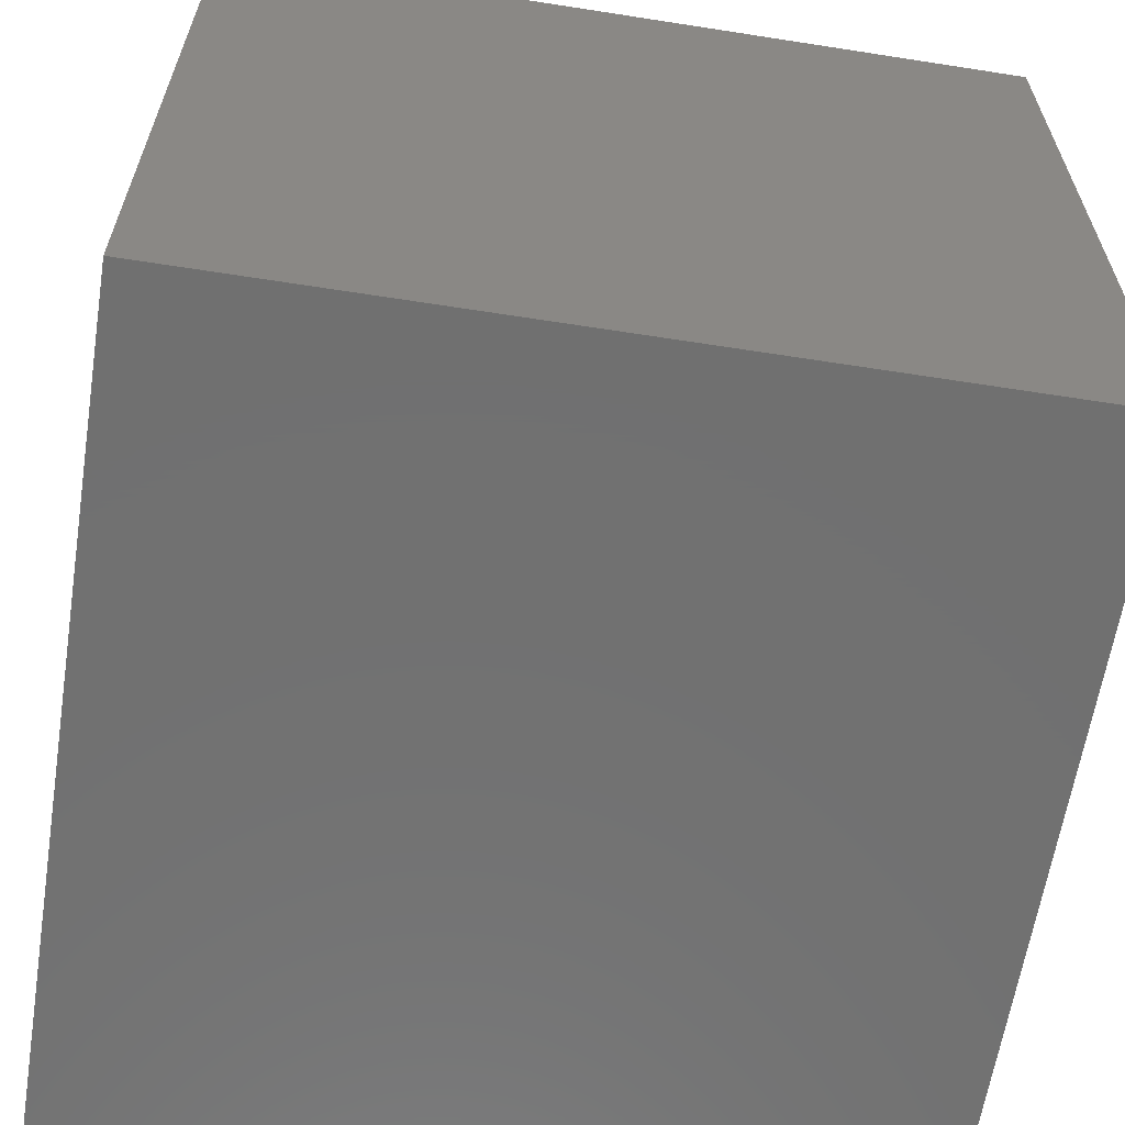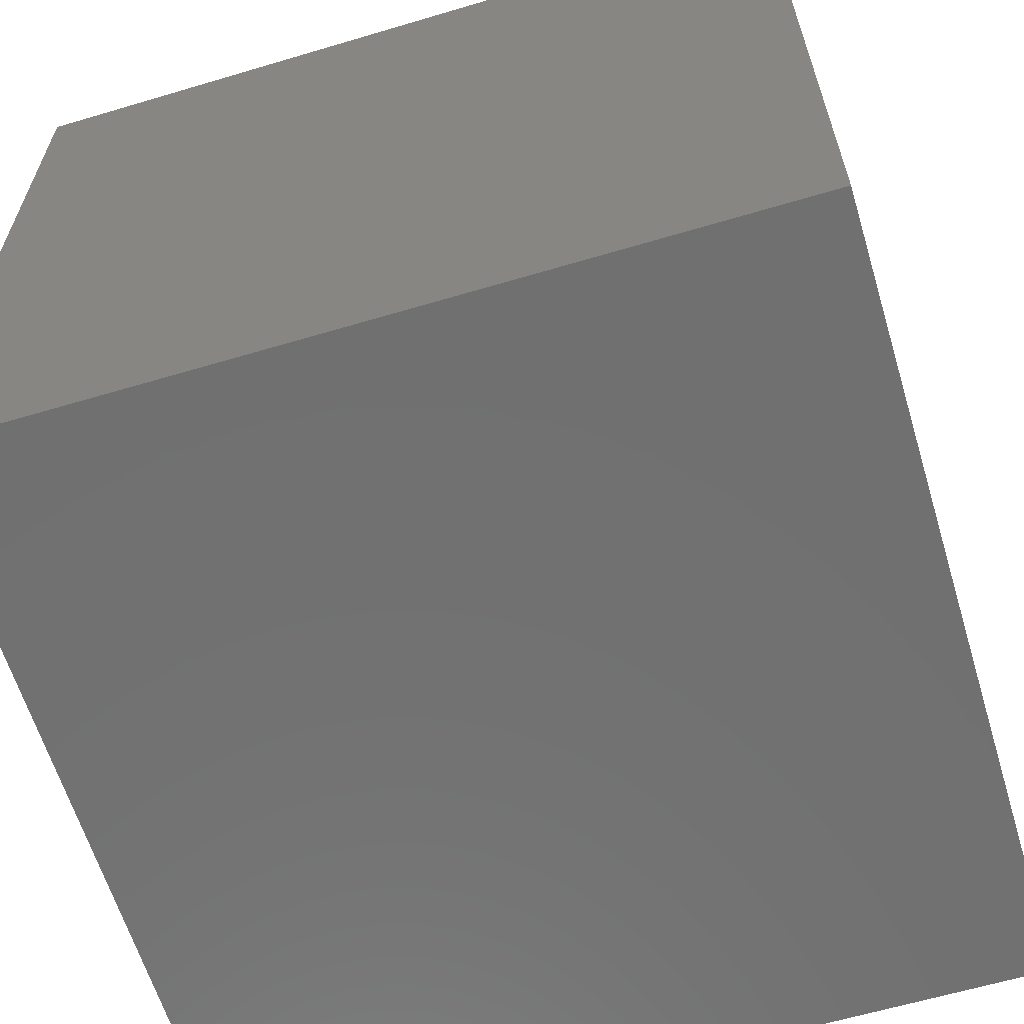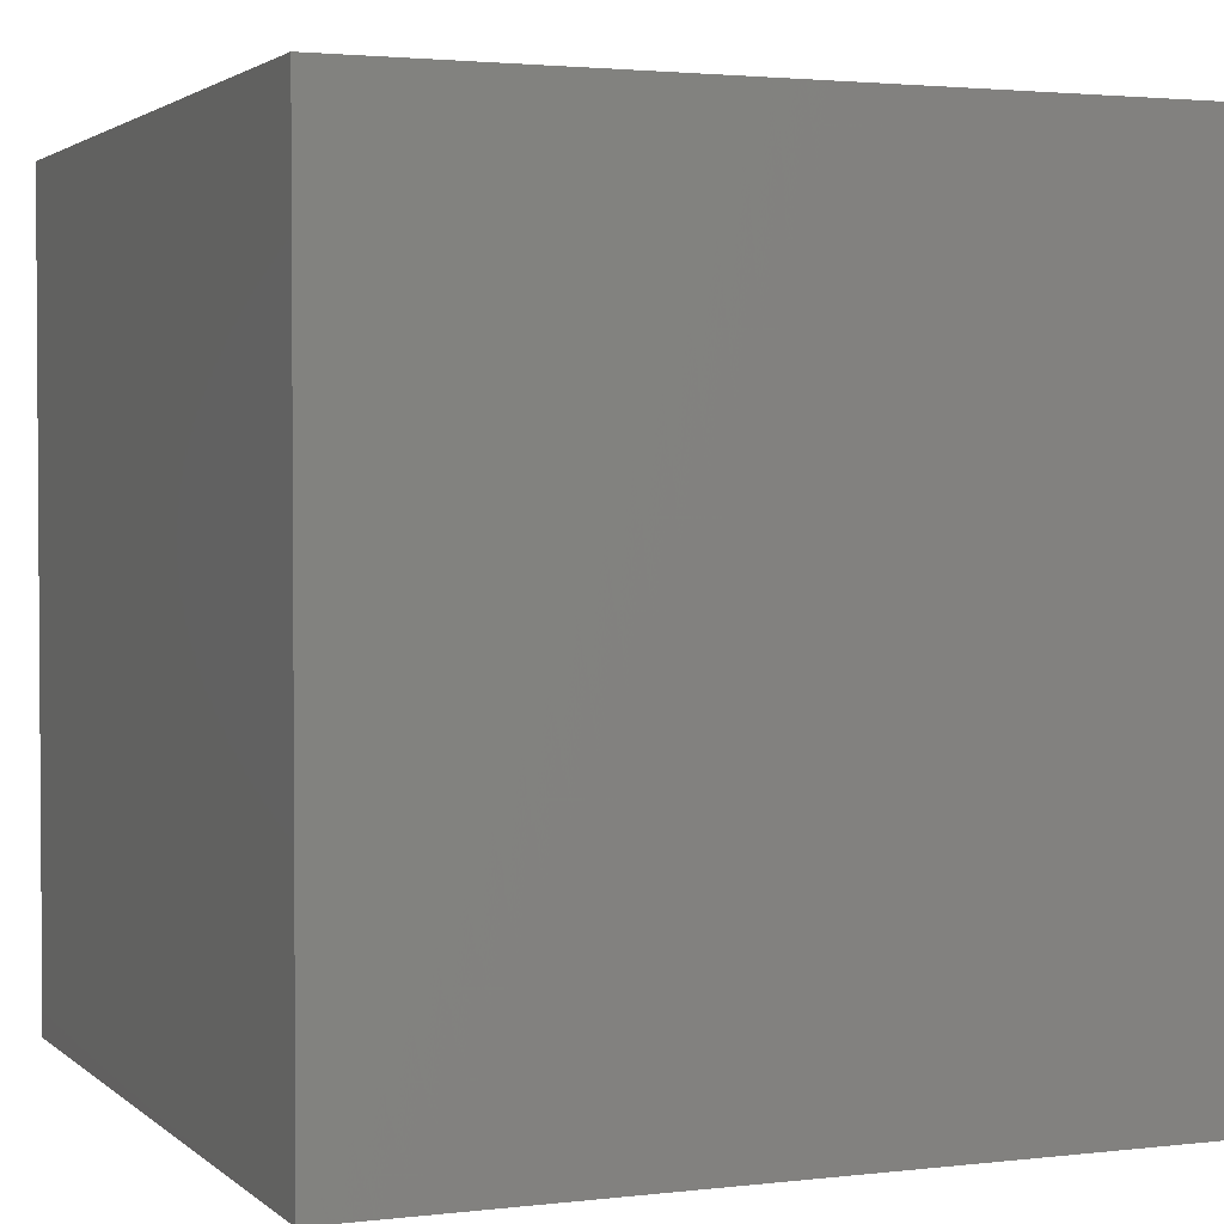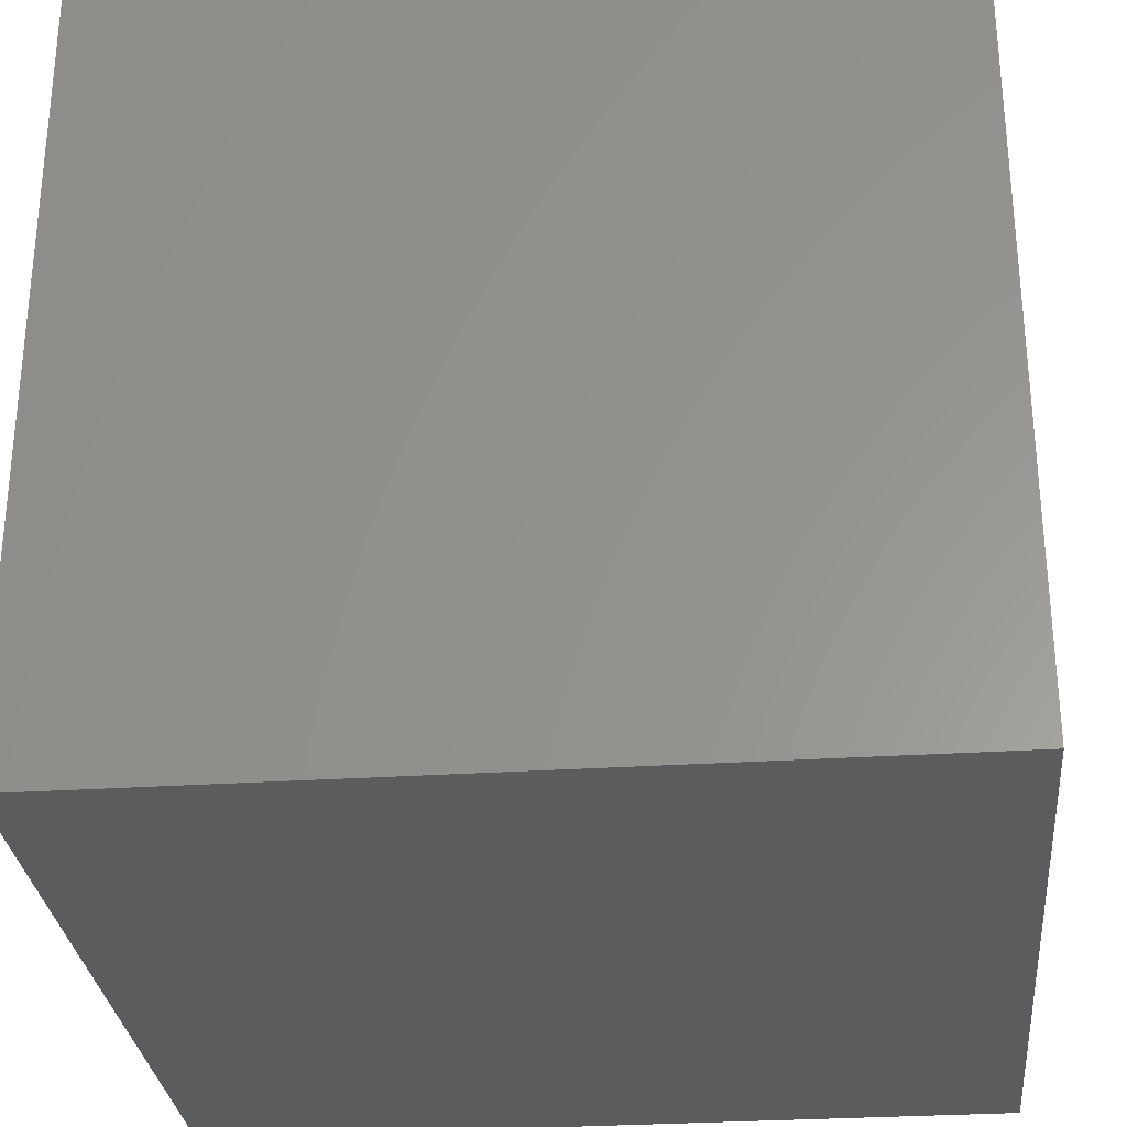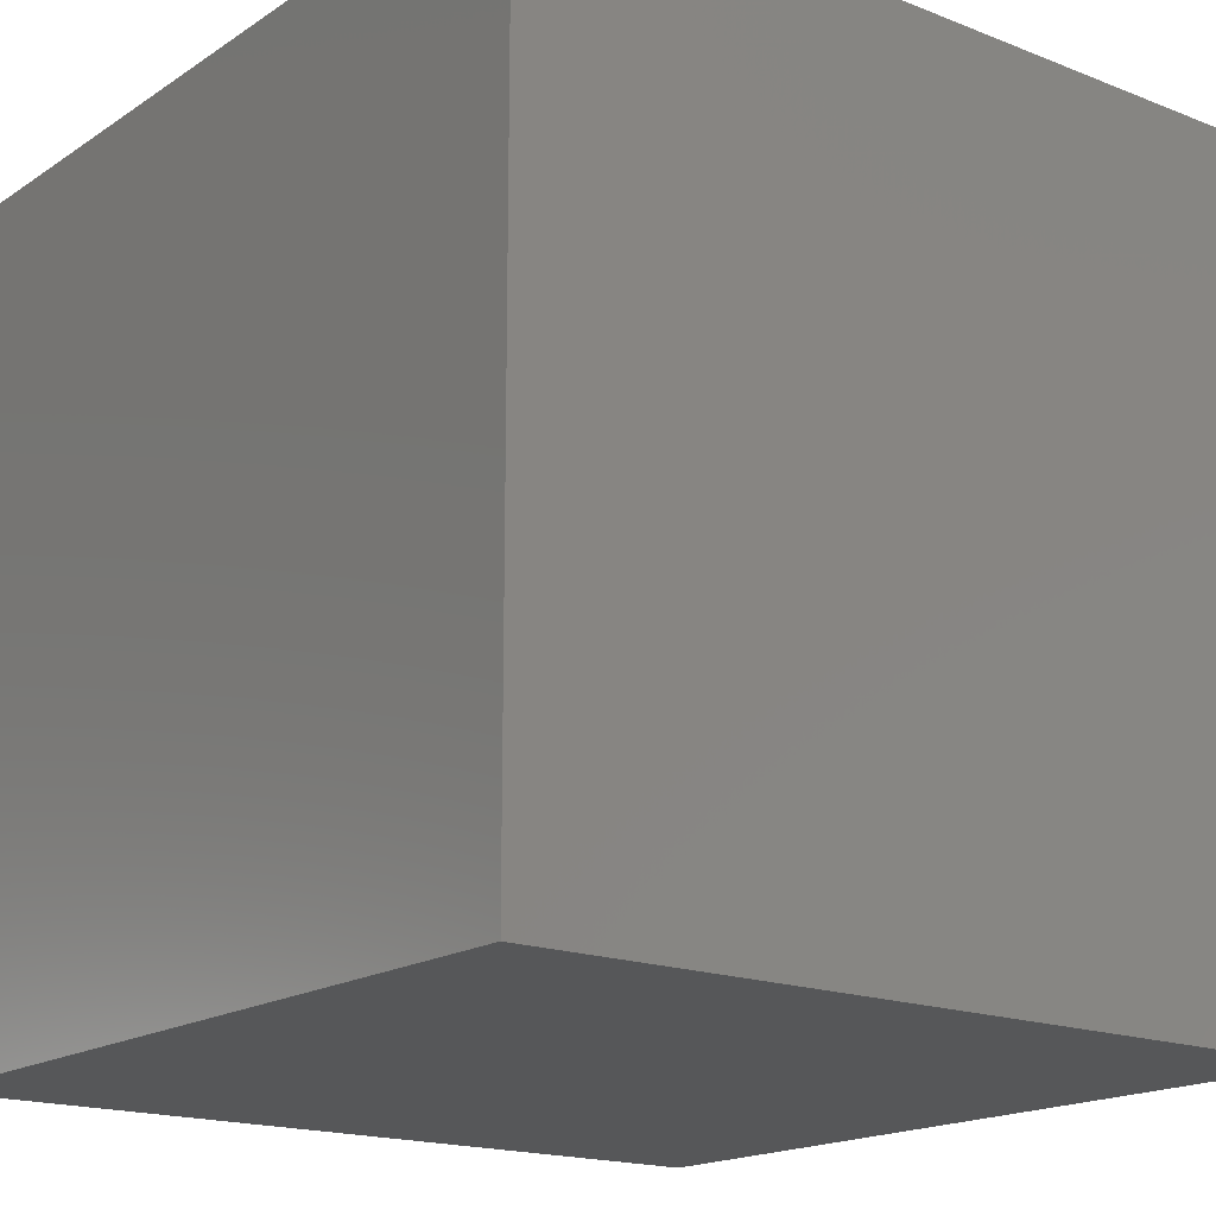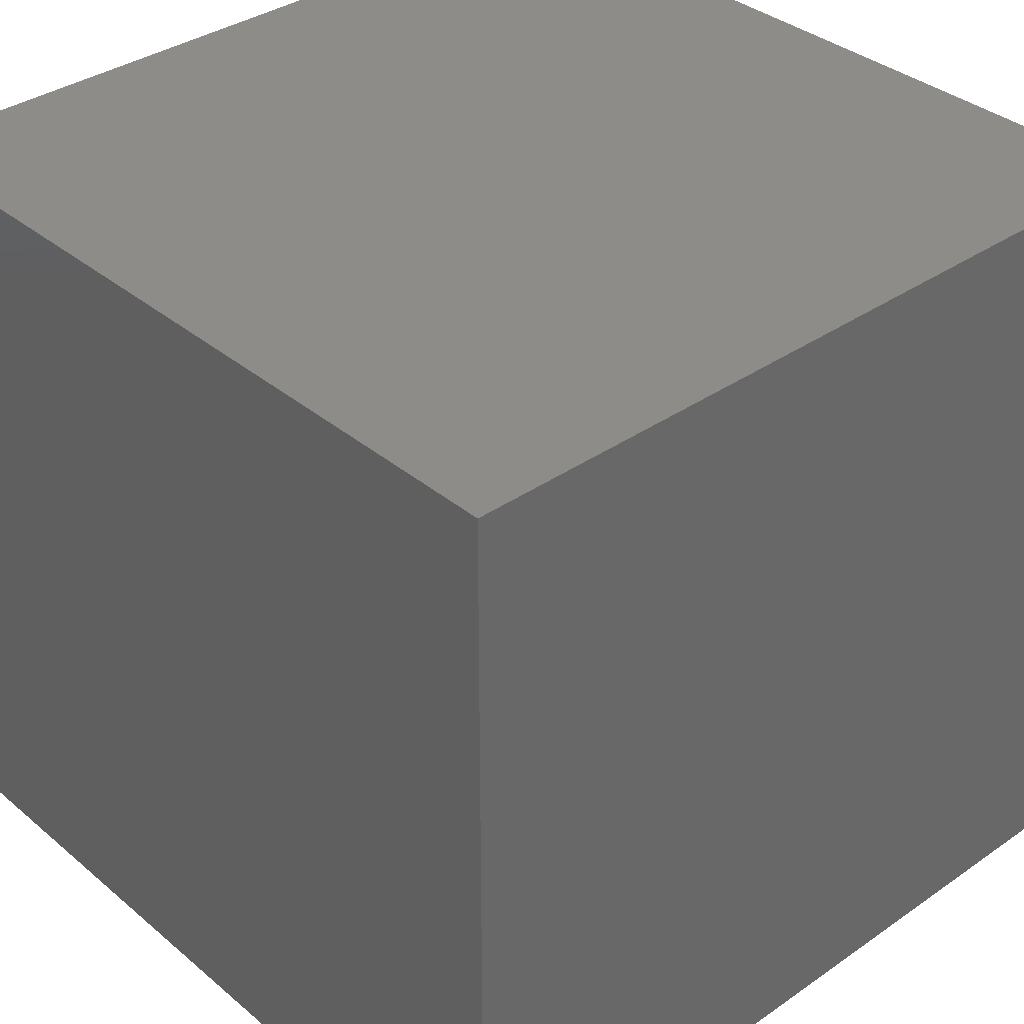
<metadata>
{"format":"stl","ext":"stl","renderer":"f3d","projection":"perspective","resolution":1024,"background":"white","views":[{"elev":-62.6,"azim":-9.0,"up":"+Y"},{"elev":-62.5,"azim":-163.2,"up":"+Z"},{"elev":2.4,"azim":157.5,"up":"+Z"},{"elev":-29.5,"azim":5.5,"up":"+Y"},{"elev":-17.4,"azim":52.0,"up":"+Z"},{"elev":35.7,"azim":47.6,"up":"+Z"}]}
</metadata>
<code>
# stl→obj: 8 verts, 12 faces
v 6 4 2
v 5 4 2
v 6 3 2
v 5 3 2
v 6 3 1
v 5 3 1
v 6 4 1
v 5 4 1
f 1 2 3
f 3 2 4
f 5 6 7
f 7 6 8
f 4 6 3
f 3 6 5
f 2 8 4
f 4 8 6
f 1 7 2
f 2 7 8
f 3 5 1
f 1 5 7

</code>
